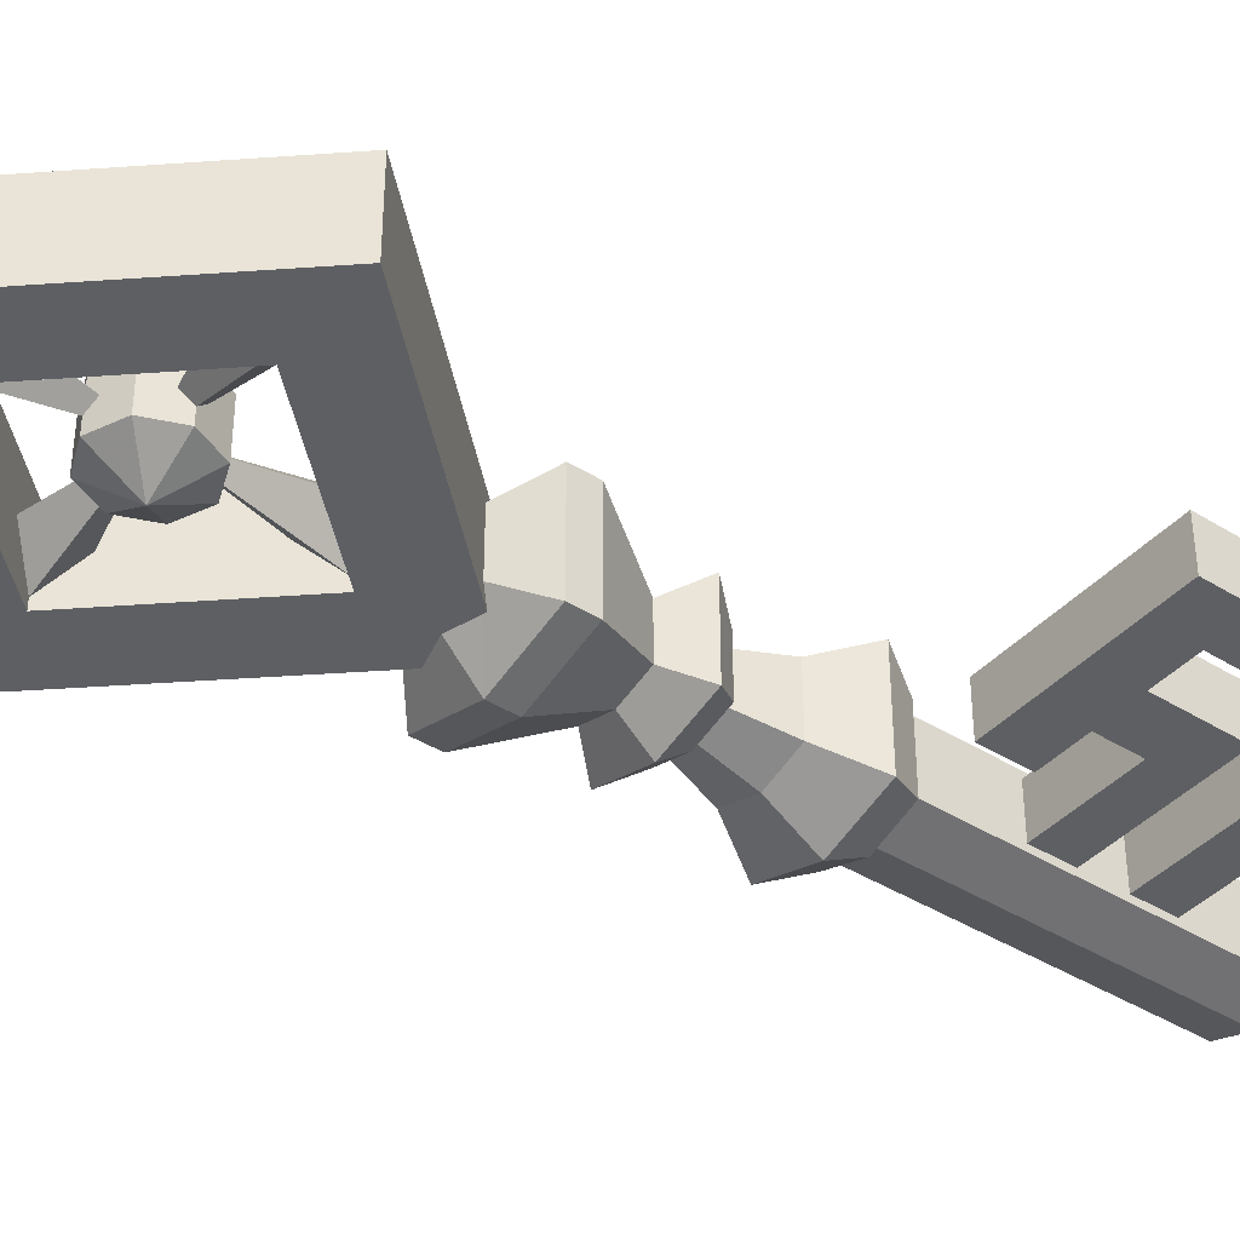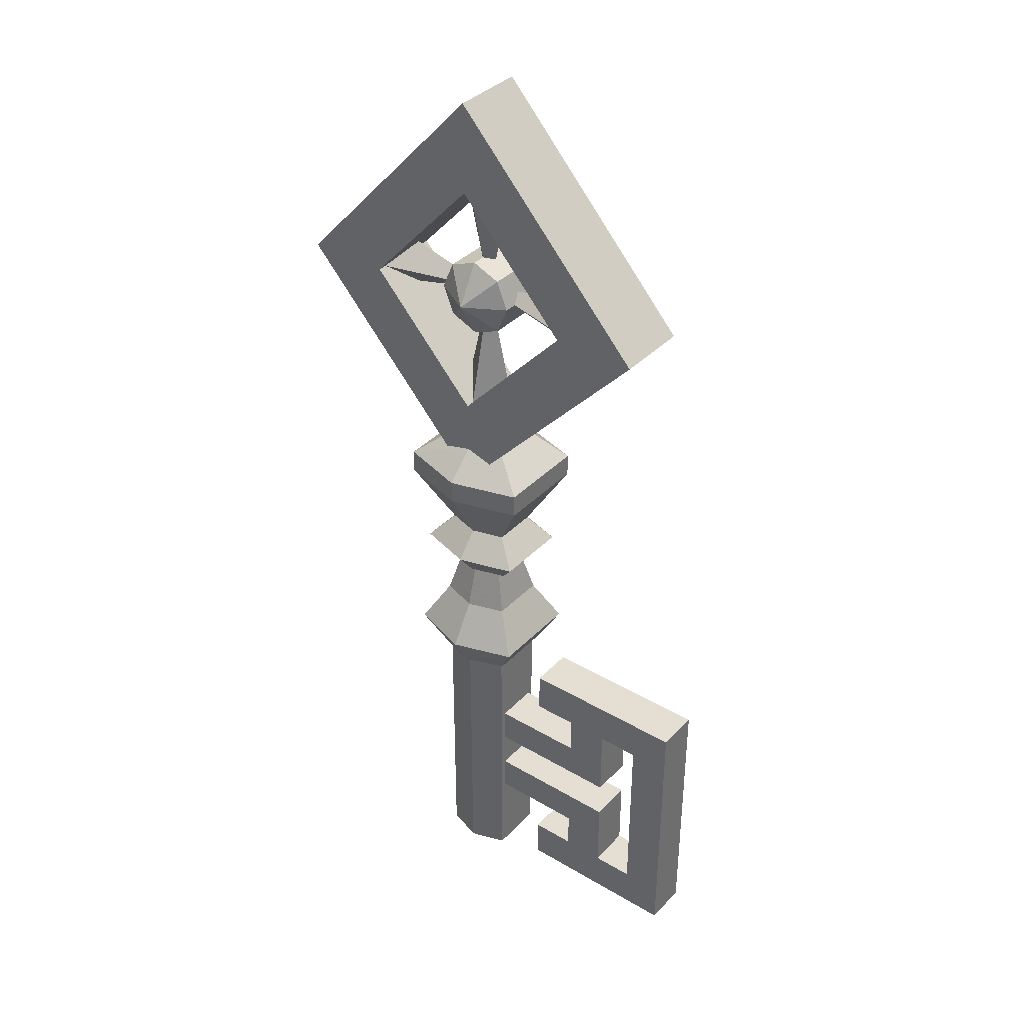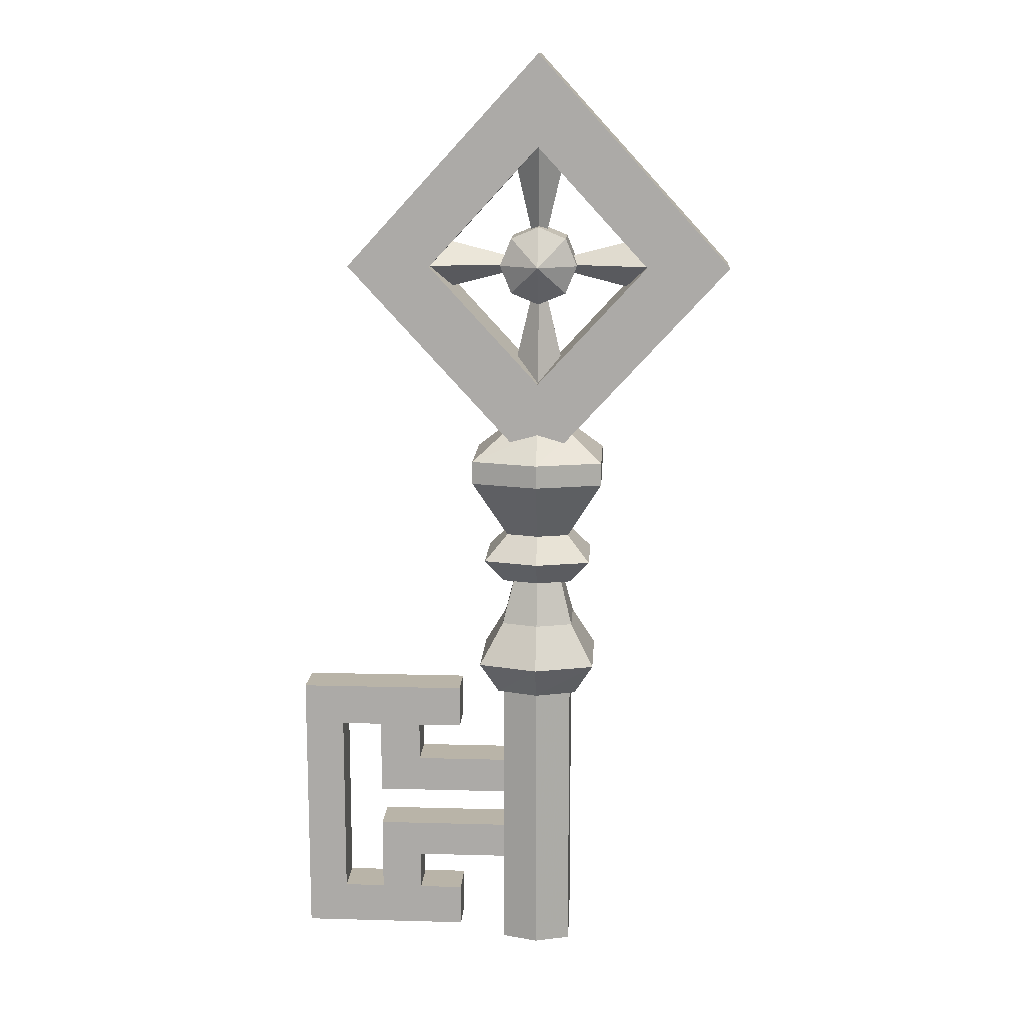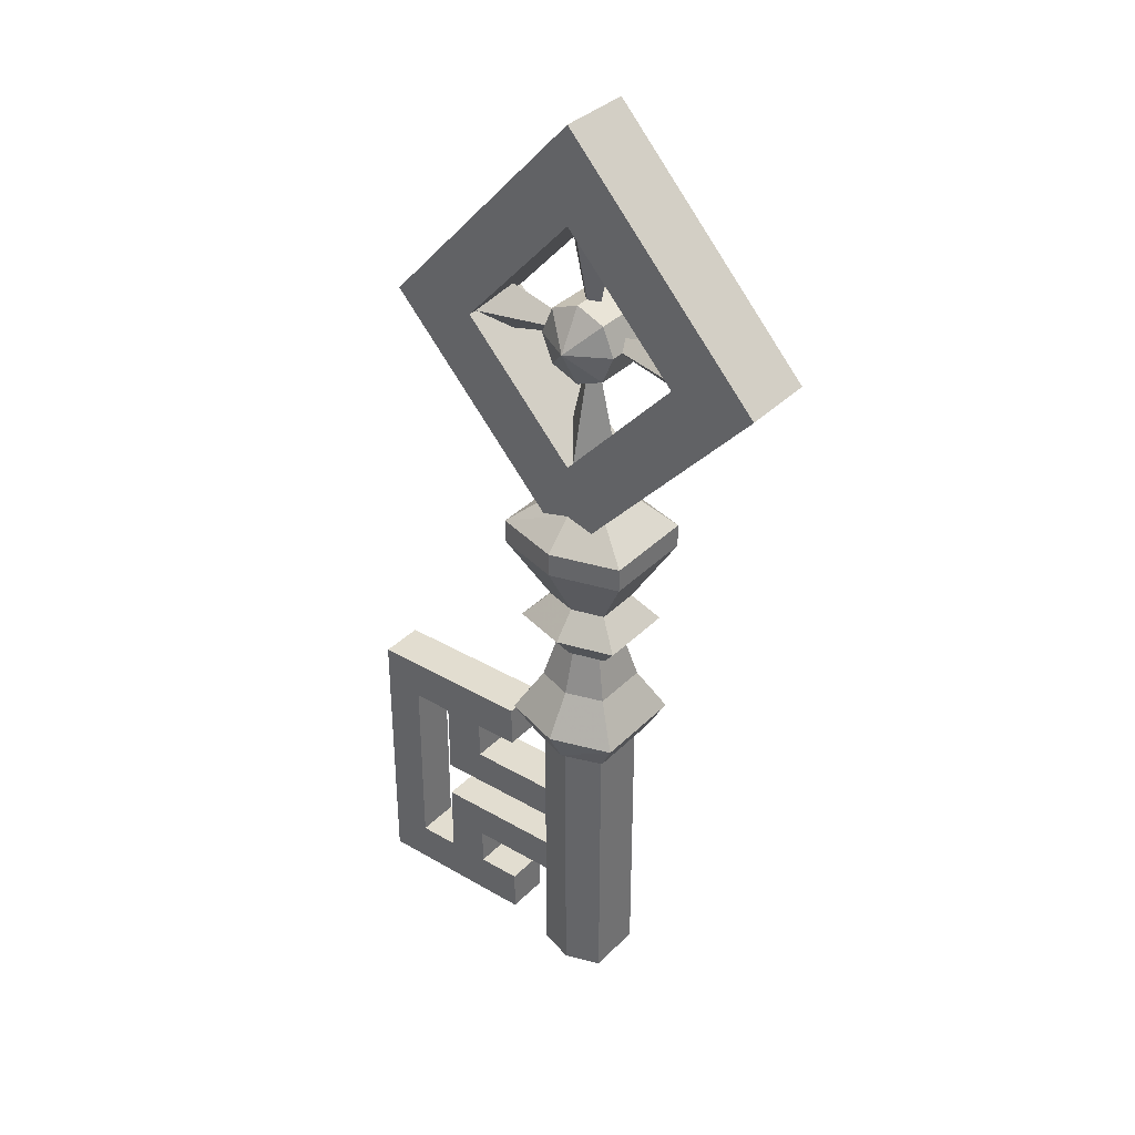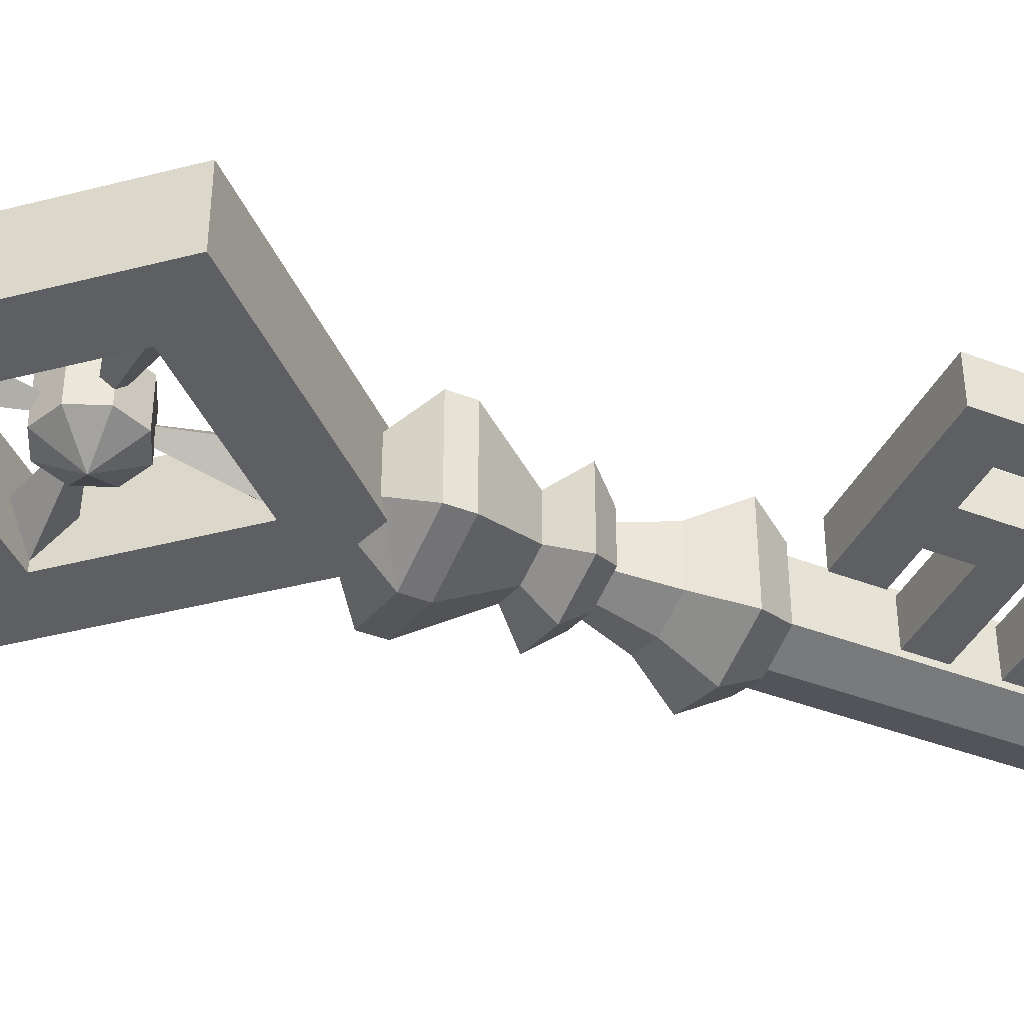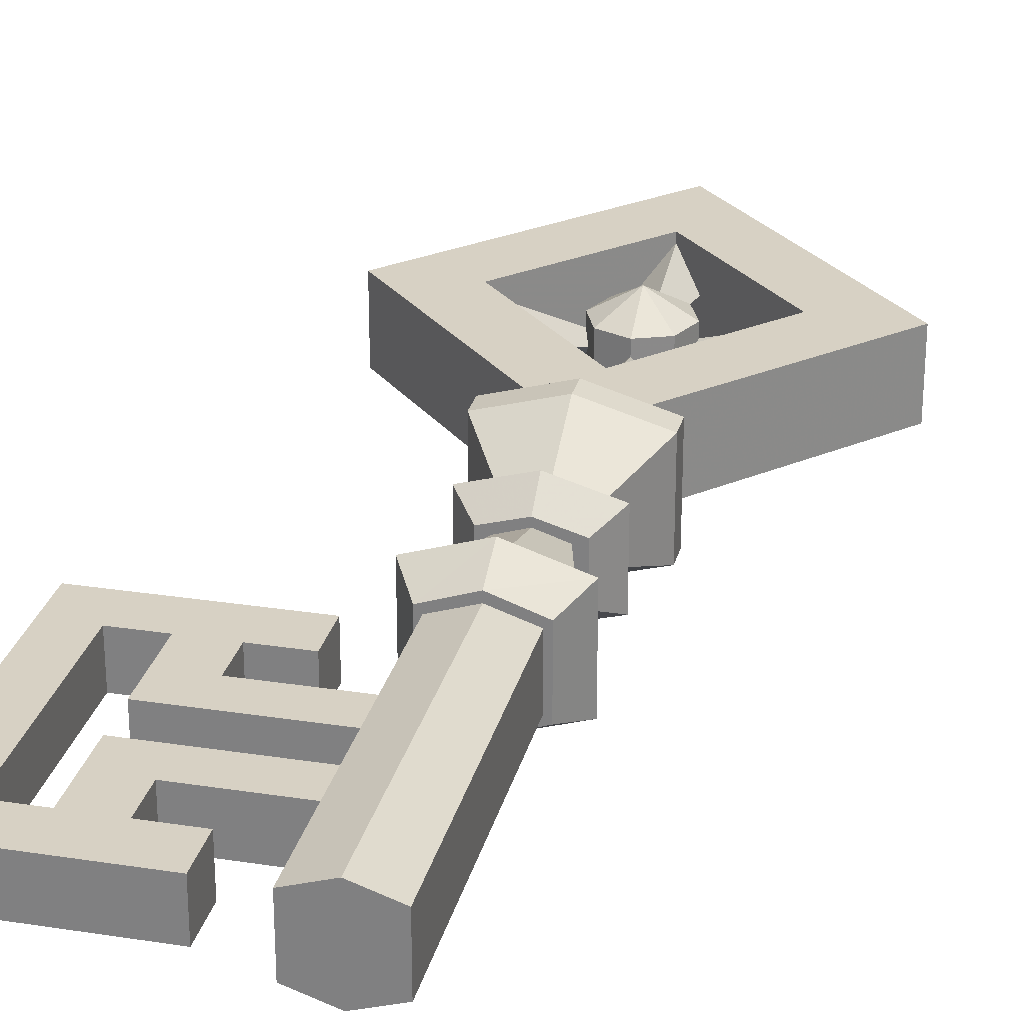
<metadata>
{"format":"obj","ext":"obj","renderer":"f3d","projection":"perspective","resolution":1024,"background":"white","views":[{"elev":-40.2,"azim":-127.6,"up":"+Z"},{"elev":37.0,"azim":-142.5,"up":"+Y"},{"elev":13.3,"azim":3.5,"up":"+Y"},{"elev":35.4,"azim":37.6,"up":"+Y"},{"elev":-40.9,"azim":-115.1,"up":"+Z"},{"elev":27.1,"azim":13.5,"up":"+Z"}]}
</metadata>
<code>
o shape0_material0
v 0.2024 1.606 0.1406
v 0.0967 1.426 -0.06718
v -0.1656 1.348 -0.1151
v -0.1065 1.275 -0.07399
v 0.1065 1.275 0.07399
v 0.0967 1.426 0.06718
v 0.08449 2.368 -0.06899
v -0.1195 2.283 -0.06899
v -0.1195 2.283 0.06899
v 0 2.283 0.138
v 0 2.164 0.06899
v 0 2.283 -0.138
v 0.1195 2.283 0.06899
v 0 2.403 0.06899
v -0.08449 2.368 0.06899
v -0 1.3 0.07551
v -0 1.135 0.1216
v 0.1104 1.135 0.08599
v 0.1805 1.009 0.1406
v -0 0.9102 0.1454
v 0.1232 0.9102 0.1028
v 0.1805 1.009 -0.1406
v -0 1.009 -0.1988
v -0.06855 1.3 -0.05339
v -0.06855 1.3 0.05339
v 0.1065 0.9491 0.08521
v 0.1065 0.9491 -0.08521
v 0 0.9491 -0.1205
v -0.1065 0.9491 -0.08521
v -0.1065 0.9491 0.08521
v 0 0.9491 0.1205
v 0.1046 1.76 -0.0779
v 0.2024 1.676 -0.1406
v 0 1.676 -0.1988
v 0.2024 1.606 -0.1406
v 0 1.426 -0.09501
v -0.1065 1.275 0.07399
v 0 1.275 0.1046
v -0.762 0.9038 0.06666
v -0.09255 0.5488 0.06666
v -0.09255 0.6592 0.06666
v -0.5898 2.283 -0.1122
v -0.3365 2.283 -0.1122
v 0 1.919 -0.1122
v 0 1.642 -0.1122
v 0.3365 2.283 -0.1122
v -0.3365 2.283 0.1122
v -0.5898 2.283 0.1122
v 0 1.919 0.1122
v -0.5146 0.4304 -0.06666
v -0.3873 0.3199 -0.06666
v -0.1656 1.348 0.1151
v 0 1.348 0.1627
v -0.0967 1.426 0.06718
v 0 1.426 0.09501
v -0.2024 1.606 0.1406
v 0 1.606 0.1988
v 0.2024 1.676 0.1406
v 0.1046 1.76 0.0779
v -0.1232 0.9102 0.1028
v 0.1232 0.9102 -0.1028
v -0.1232 0.9102 -0.1028
v -0.1805 1.009 -0.1406
v -0.1104 1.135 -0.08599
v -0.2024 1.606 -0.1406
v -0.2024 1.676 0.1406
v 0 1.676 0.1988
v 0 1.76 0.1102
v -0.5146 0.2032 0.06666
v -0.09255 0.3199 0.06666
v -0.2539 0.9038 -0.06666
v -0.3873 0.6592 -0.06666
v 0.1656 1.348 0.1151
v 0.1065 1.275 -0.07399
v 0 1.275 -0.1046
v 0 1.606 -0.1988
v -0.0967 1.426 -0.06718
v -0.1046 1.76 0.0779
v 0.1104 1.135 -0.08599
v -0 1.135 -0.1216
v -0 1.3 -0.07551
v 0.5898 2.283 -0.1122
v 0.5898 2.283 0.1122
v -0 2.924 -0.1122
v 0 1.642 0.1122
v -0 2.924 0.1122
v 0.3495 2.195 -0
v 0.3495 2.283 -0.08821
v -0.3495 2.283 -0.08821
v -0.3495 2.195 -0
v -0.08821 1.91 -0
v 0 1.91 0.08821
v 0 1.91 -0.08821
v 0.08821 1.91 -0
v 0.06855 1.3 -0.05339
v 0 1.76 -0.1102
v -0 1.009 0.1988
v 0 1.348 -0.1627
v -0.1805 1.009 0.1406
v -0.1104 1.135 0.08599
v 0 2.657 -0.08821
v 0 2.281 -0
v -0.08821 2.657 -0
v 0.08449 2.199 0.06899
v 0.1195 2.283 -0.06899
v 0.08449 2.199 -0.06899
v 0 2.164 -0.06899
v -0.1065 0.0419 -0.08521
v 0 0.0419 -0.1205
v 0.1065 0.0419 -0.08521
v 0.1065 0.0419 0.08521
v 0 0.0419 0.1205
v -0.1065 0.0419 0.08521
v -0.6396 0.7759 -0.06666
v -0.5146 0.2032 -0.06666
v -0.5146 0.4304 0.06666
v -0.6396 0.2032 -0.06666
v -0.6396 0.2032 0.06666
v -0.5146 0.7759 0.06666
v -0.6396 0.7759 0.06666
v -0.5146 0.7759 -0.06666
v -0.5146 0.5488 0.06666
v -0.09255 0.5488 -0.06666
v -0.5146 0.5488 -0.06666
v -0.09255 0.4304 -0.06666
v -0.09255 0.4304 0.06666
v -0.762 0.07534 -0.06666
v -0.2539 0.07534 -0.06666
v -0.762 0.07534 0.06666
v -0.762 0.9038 -0.06666
v -0.3873 0.6592 0.06666
v -0.09255 0.6592 -0.06666
v -0.09255 0.3199 -0.06666
v -0.3873 0.2032 -0.06666
v -0.3873 0.2032 0.06666
v -0.2539 0.2032 -0.06666
v -0.2539 0.2032 0.06666
v -0.3873 0.3199 0.06666
v -0.3873 0.7759 0.06666
v -0.2539 0.7759 0.06666
v -0.2539 0.7759 -0.06666
v -0.2539 0.9038 0.06666
v -0.3873 0.7759 -0.06666
v -0 2.648 0.1122
v 0.3365 2.283 0.1122
v -0.08449 2.368 -0.06899
v 0.08449 2.368 0.06899
v -0 2.648 -0.1122
v -0.2539 0.07534 0.06666
v -0.08449 2.199 -0.06899
v -0.08449 2.199 0.06899
v 0.08821 2.657 -0
v 0 2.657 0.08821
v 0 2.285 -0
v 0.1656 1.348 -0.1151
v -0.1046 1.76 -0.0779
v -0.2024 1.676 -0.1406
v 0 2.403 -0.06899
v 0.06855 1.3 0.05339
v -0.001363 2.283 -0
v 0.3495 2.283 0.08821
v 0.3495 2.372 -0
v -0 0.9102 -0.1454
v -0.3495 2.372 -0
v -0.3495 2.283 0.08821
v 0.001363 2.283 -0
f 32 59 58
f 32 58 33
f 58 1 33
f 33 1 35
f 35 1 2
f 35 2 36
f 36 2 98
f 36 98 3
f 3 98 4
f 3 4 37
f 37 4 75
f 37 75 38
f 38 75 5
f 38 5 53
f 53 5 73
f 53 73 55
f 55 73 6
f 55 6 57
f 6 1 57
f 57 1 58
f 158 7 12
f 158 12 146
f 146 12 8
f 146 8 15
f 15 8 9
f 15 9 10
f 10 9 151
f 10 151 11
f 11 151 107
f 11 107 106
f 106 107 12
f 106 12 105
f 105 12 7
f 105 7 13
f 13 7 147
f 13 147 10
f 10 147 14
f 10 14 15
f 15 14 146
f 159 16 17
f 159 17 18
f 18 17 97
f 18 97 19
f 19 97 20
f 19 20 21
f 21 20 61
f 21 61 22
f 22 61 23
f 22 23 80
f 80 23 64
f 80 64 24
f 24 64 25
f 31 113 112
f 31 112 26
f 26 112 111
f 26 111 27
f 27 111 110
f 27 110 28
f 28 110 109
f 28 109 29
f 29 109 108
f 29 108 30
f 30 108 113
f 30 113 31
f 96 32 33
f 96 33 34
f 34 33 35
f 34 35 76
f 76 35 36
f 76 36 77
f 77 36 3
f 77 3 52
f 52 3 37
f 52 37 38
f 129 118 120
f 129 120 39
f 39 120 119
f 39 119 139
f 139 119 122
f 139 122 131
f 131 122 40
f 131 40 41
f 42 43 44
f 42 44 45
f 45 44 46
f 45 46 82
f 82 46 148
f 82 148 84
f 84 148 43
f 84 43 42
f 47 48 85
f 47 85 49
f 49 85 83
f 49 83 145
f 145 83 86
f 145 86 144
f 144 86 48
f 144 48 47
f 130 114 117
f 130 117 127
f 127 117 115
f 127 115 134
f 134 115 50
f 134 50 51
f 51 50 125
f 51 125 133
f 52 38 53
f 52 53 54
f 54 53 55
f 54 55 56
f 56 55 57
f 56 57 67
f 67 57 58
f 67 58 59
f 20 97 60
f 20 60 61
f 61 60 62
f 61 62 163
f 163 62 63
f 163 63 23
f 23 63 64
f 77 52 54
f 77 54 65
f 65 54 56
f 65 56 66
f 66 56 67
f 66 67 68
f 68 67 59
f 149 137 135
f 149 135 69
f 69 135 138
f 69 138 116
f 116 138 70
f 116 70 126
f 71 141 143
f 71 143 121
f 121 143 72
f 121 72 124
f 124 72 132
f 124 132 123
f 2 1 6
f 2 6 155
f 155 6 73
f 155 73 74
f 74 73 5
f 74 5 75
f 76 77 65
f 76 65 157
f 157 65 66
f 157 66 78
f 78 66 68
f 19 21 22
f 19 22 79
f 79 22 80
f 79 80 81
f 81 80 24
f 85 45 82
f 85 82 83
f 83 82 84
f 83 84 86
f 99 97 17
f 99 17 100
f 100 17 16
f 100 16 25
f 45 85 48
f 45 48 42
f 42 48 86
f 42 86 84
f 87 161 160
f 87 160 88
f 88 160 162
f 89 164 166
f 89 166 90
f 90 166 165
f 91 92 154
f 91 154 93
f 93 154 94
f 18 19 79
f 18 79 95
f 95 79 81
f 156 96 34
f 156 34 157
f 157 34 76
f 60 97 99
f 60 99 62
f 62 99 63
f 75 4 98
f 75 98 155
f 155 98 2
f 63 99 100
f 63 100 64
f 64 100 25
f 101 152 102
f 101 102 103
f 103 102 153
f 13 10 104
f 13 104 105
f 105 104 106
f 12 107 150
f 12 150 8
f 8 150 9
f 134 136 128
f 134 128 127
f 108 109 110
f 108 110 111
f 108 111 112
f 108 112 113
f 130 71 121
f 130 121 114
f 139 140 142
f 139 142 39
f 50 115 69
f 50 69 116
f 115 117 118
f 115 118 69
f 117 114 120
f 117 120 118
f 114 121 119
f 114 119 120
f 121 124 122
f 121 122 119
f 123 40 122
f 123 122 124
f 125 50 116
f 125 116 126
f 39 130 127
f 39 127 129
f 127 128 149
f 127 149 129
f 39 142 71
f 39 71 130
f 131 41 132
f 131 132 72
f 70 138 51
f 70 51 133
f 137 136 134
f 137 134 135
f 136 137 149
f 136 149 128
f 135 134 51
f 135 51 138
f 139 143 141
f 139 141 140
f 140 141 71
f 140 71 142
f 143 139 131
f 143 131 72
f 43 148 144
f 43 144 47
f 47 49 44
f 47 44 43
f 46 44 49
f 46 49 145
f 158 146 14
f 158 14 147
f 145 144 148
f 145 148 46
f 104 10 11
f 104 11 106
f 129 149 69
f 129 69 118
f 150 107 151
f 150 151 9
f 152 153 102
f 154 92 94
f 74 75 155
f 156 157 78
f 158 147 7
f 18 95 159
f 160 161 162
f 163 23 61
f 164 165 166

</code>
